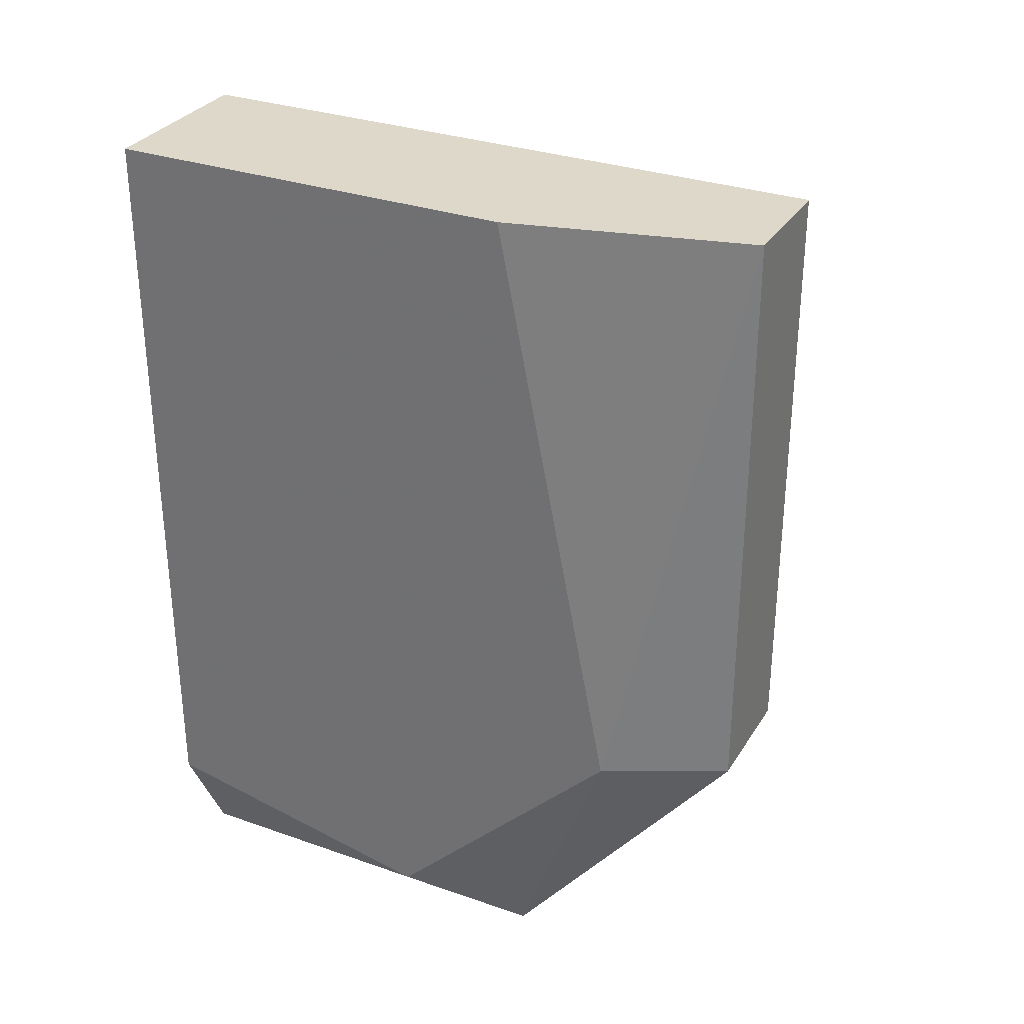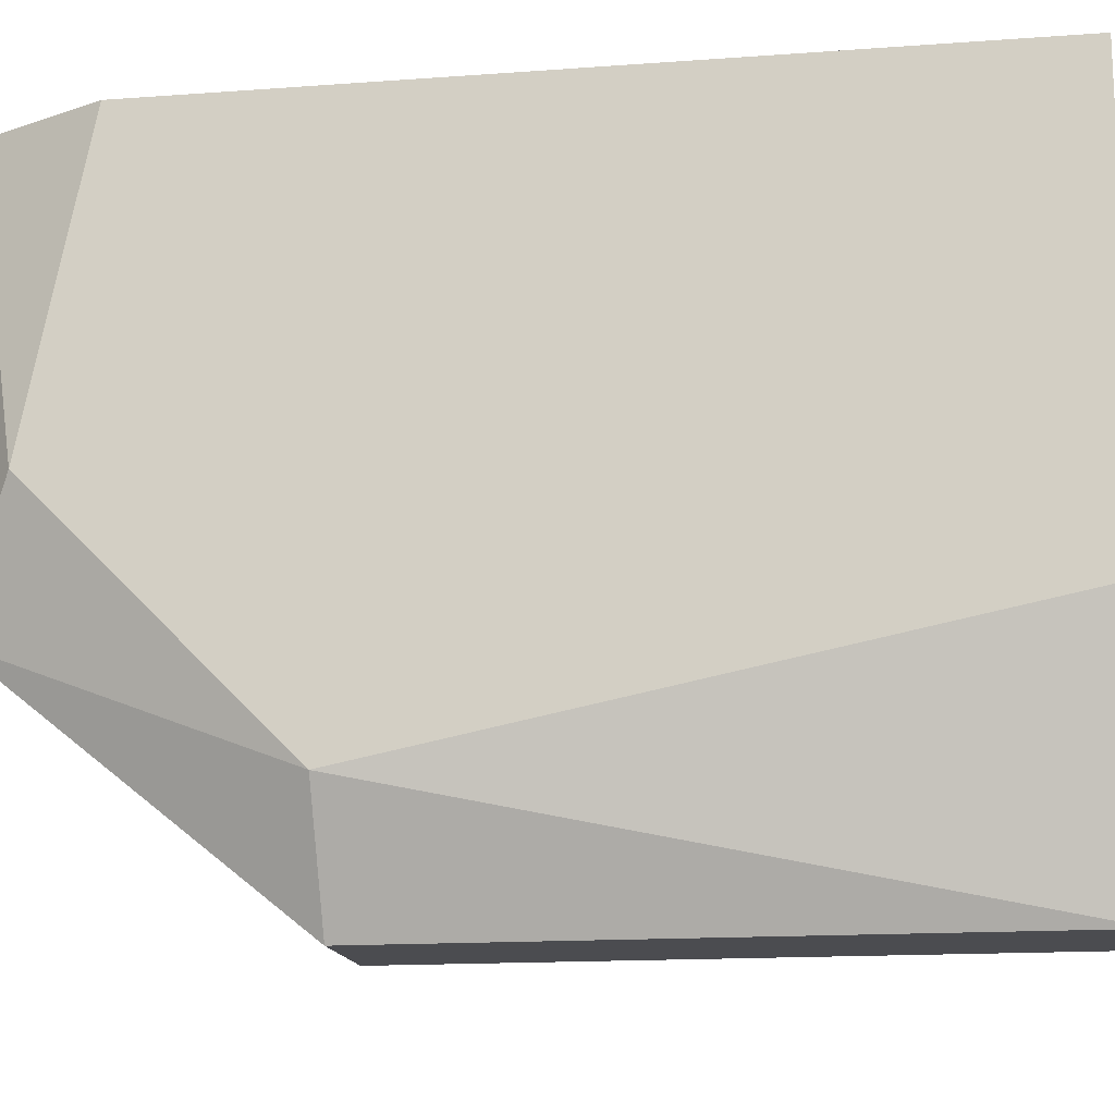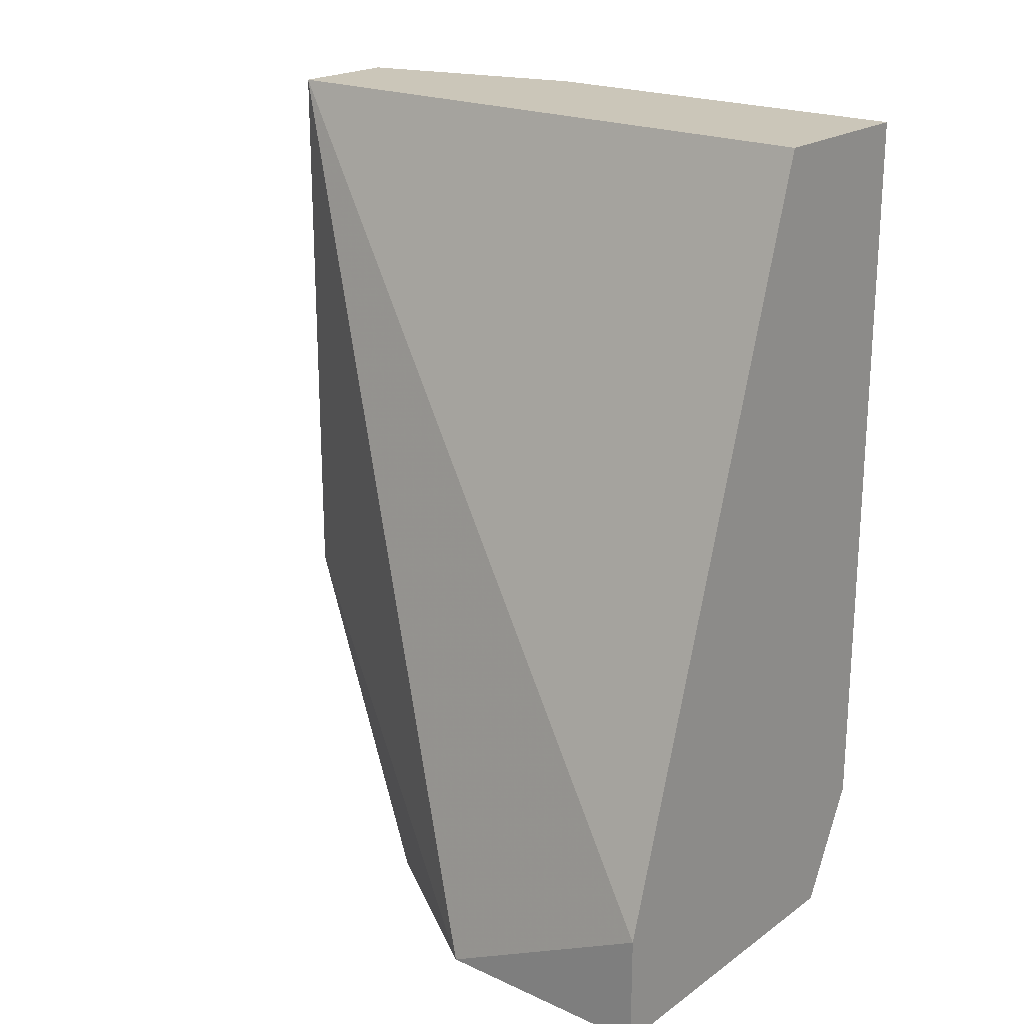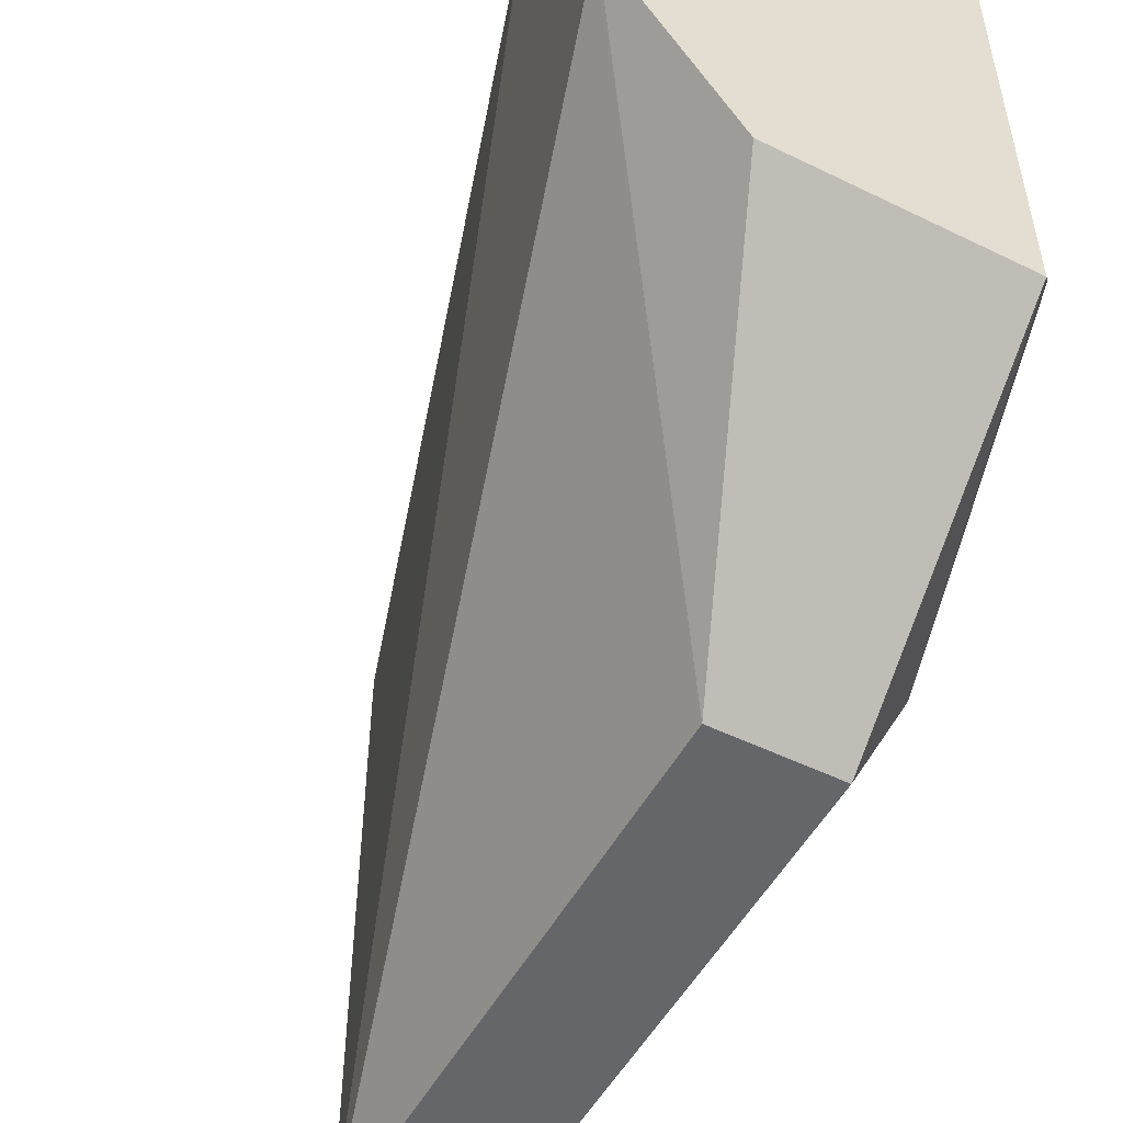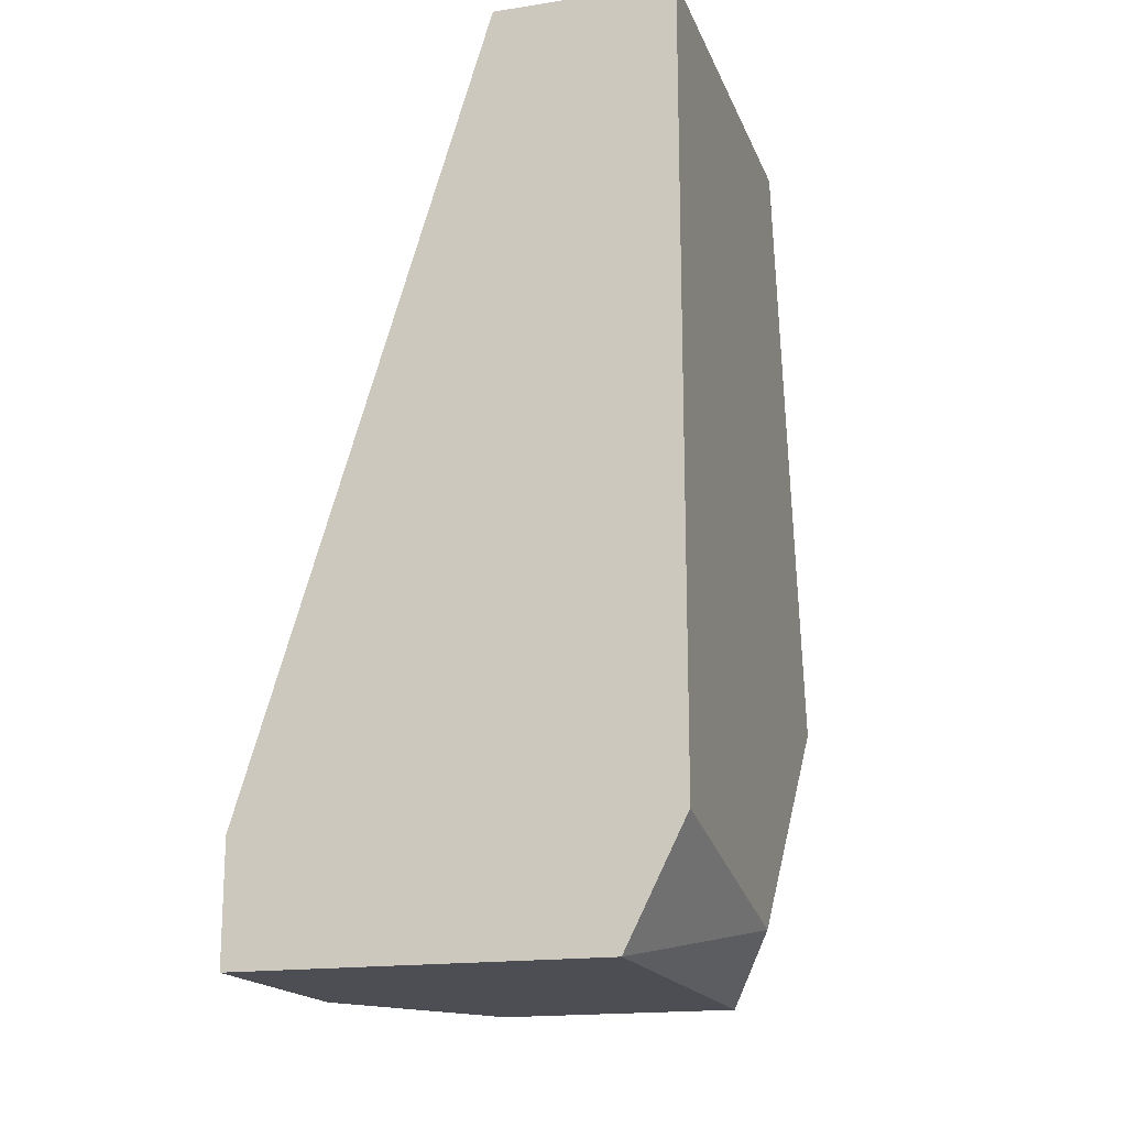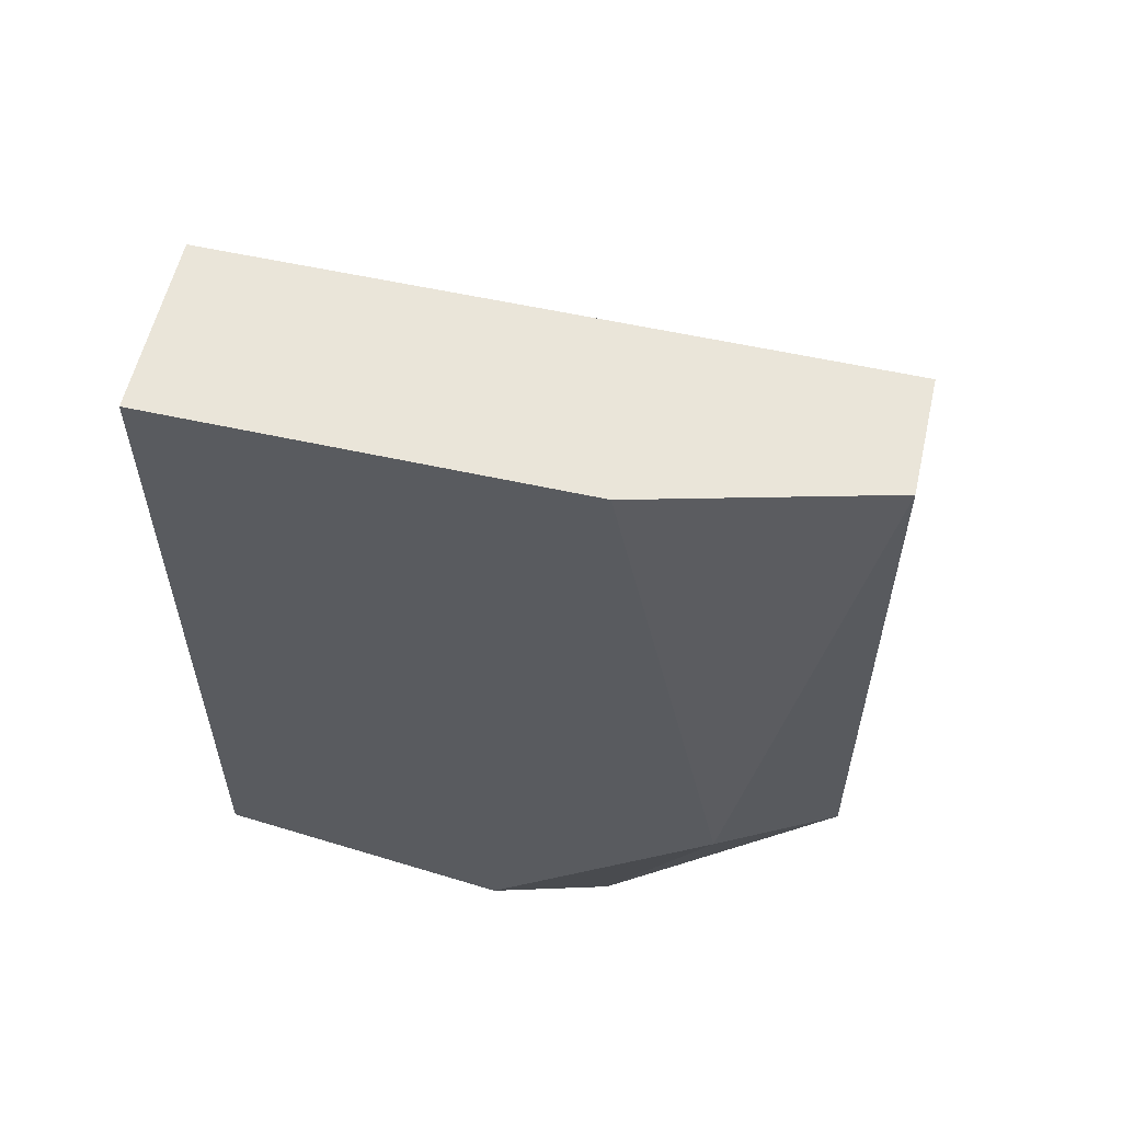
<metadata>
{"format":"obj","ext":"obj","renderer":"f3d","projection":"perspective","resolution":1024,"background":"white","views":[{"elev":31.0,"azim":116.6,"up":"+Y"},{"elev":-15.2,"azim":98.9,"up":"+Z"},{"elev":21.0,"azim":-50.9,"up":"+Y"},{"elev":-51.7,"azim":-27.9,"up":"+Z"},{"elev":-17.4,"azim":16.9,"up":"+Y"},{"elev":57.8,"azim":102.9,"up":"+Y"}]}
</metadata>
<code>
v 0.009816 -0.006484 0.01365
v 0.009816 -0.007568 0.01148
v 0.009816 -0.007568 0.01365
v 0.01198 0.000559 0.007688
v 0.01198 0.000559 0.01365
v 0.01198 -0.004859 0.007688
v 0.01361 -0.006484 0.01365
v 0.01361 0.000559 0.009856
v 0.01361 0.000559 0.01365
v 0.01361 -0.007025 0.01094
v 0.01361 -0.004859 0.008772
v 0.0109 -0.007568 0.009856
v 0.01307 0.000559 0.007688
v 0.01307 -0.007568 0.009856
v 0.01307 -0.007568 0.01365
v 0.01307 -0.004859 0.007688
f 15 1 3
f 5 9 4
f 9 5 15
f 5 4 1
f 4 2 1
f 15 5 1
f 4 9 8
f 9 10 8
f 15 2 12
f 16 12 6
f 2 4 6
f 4 16 6
f 12 2 6
f 10 15 14
f 15 12 14
f 12 16 14
f 16 4 13
f 4 8 13
f 13 8 11
f 8 10 11
f 10 14 11
f 14 16 11
f 16 13 11
f 10 9 7
f 9 15 7
f 15 10 7
f 2 15 3
f 1 2 3

</code>
